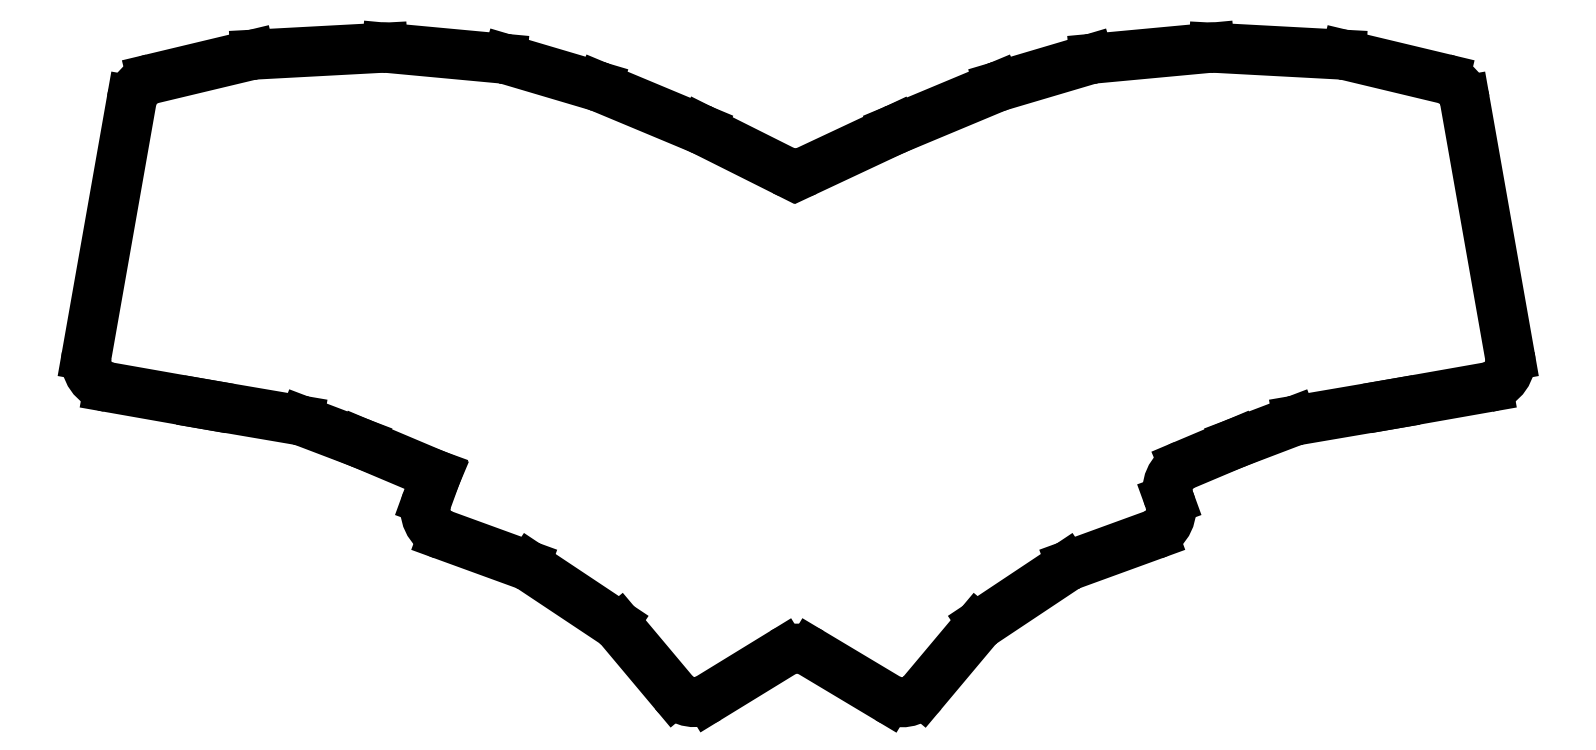
<metadata>
{"format":"dxf","ext":"dxf","renderer":"ezdxf+matplotlib","layout":"modelspace","background":"white","min_lineweight":24,"dpi":150}
</metadata>
<code>
0
SECTION
2
ENTITIES
0
LINE
8
0
10
216.3
20
-182.9
11
202.1
21
-174.4
0
LINE
8
0
10
197
20
-174.4
11
183.3
21
-182.8
0
LINE
8
0
10
176.9
20
-181.7
11
166.9
21
-169.9
0
LINE
8
0
10
165.9
20
-168.9
11
150.6
21
-158.8
0
LINE
8
0
10
149.5
20
-158.2
11
134.4
21
-152.7
0
LINE
8
0
10
131.4
20
-146.3
11
133.1
21
-141.7
0
LINE
8
0
10
133.1
20
-141.7
11
119.3
21
-135.9
0
LINE
8
0
10
119.1
20
-135.8
11
108.7
21
-131.9
0
LINE
8
0
10
107.8
20
-131.6
11
90.54
21
-128.7
0
LINE
8
0
10
72.8
20
-125.5
11
90.52
21
-128.7
0
LINE
8
0
10
68.75
20
-119.8
11
77.04
21
-72.76
0
LINE
8
0
10
80.79
20
-68.77
11
98.9
21
-64.43
0
LINE
8
0
10
99.79
20
-64.3
11
123.3
21
-63.05
0
LINE
8
0
10
124
20
-63.06
11
145.3
21
-65.04
0
LINE
8
0
10
146.2
20
-65.22
11
162.8
21
-70.13
0
LINE
8
0
10
163.3
20
-70.31
11
181.8
21
-78.04
0
LINE
8
0
10
182.1
20
-78.18
11
197
21
-85.65
0
LINE
8
0
10
201.4
20
-85.71
11
217.5
21
-78.15
0
LINE
8
0
10
217.7
20
-78.07
11
236.3
21
-70.31
0
LINE
8
0
10
236.8
20
-70.13
11
253.4
21
-65.22
0
LINE
8
0
10
254.3
20
-65.04
11
275.6
21
-63.06
0
LINE
8
0
10
276.3
20
-63.05
11
299.8
21
-64.3
0
LINE
8
0
10
300.7
20
-64.43
11
318.8
21
-68.77
0
LINE
8
0
10
322.5
20
-72.76
11
330.8
21
-119.8
0
LINE
8
0
10
309.1
20
-128.7
11
326.8
21
-125.5
0
LINE
8
0
10
309
20
-128.7
11
291.8
21
-131.6
0
LINE
8
0
10
290.9
20
-131.9
11
280.4
21
-135.8
0
LINE
8
0
10
280.3
20
-135.9
11
270.8
21
-139.9
0
LINE
8
0
10
268.1
20
-146.2
11
268.1
21
-146.3
0
LINE
8
0
10
265.2
20
-152.7
11
250.1
21
-158.2
0
LINE
8
0
10
249
20
-158.8
11
233.7
21
-168.9
0
LINE
8
0
10
232.7
20
-169.9
11
222.7
21
-181.8
0
ARC
8
0
10
199.6
20
-178.7
40
5
50
59.12
51
121.5
0
ARC
8
0
10
180.7
20
-178.5
40
5
50
220
51
301.5
0
ARC
8
0
10
163.1
20
-173.1
40
5
50
40
51
56.36
0
ARC
8
0
10
147.8
20
-162.9
40
5
50
56.36
51
70
0
ARC
8
0
10
136.1
20
-148
40
5
50
160
51
250
0
ARC
8
0
10
117.4
20
-140.5
40
5
50
67.1
51
69.17
0
ARC
8
0
10
107
20
-136.5
40
5
50
69.17
51
80.32
0
ARC
8
0
10
91.39
20
-123.7
40
5
50
260
51
260.3
0
ARC
8
0
10
73.67
20
-120.6
40
5
50
170
51
260
0
ARC
8
0
10
81.96
20
-73.63
40
5
50
103.5
51
170
0
ARC
8
0
10
100.1
20
-69.3
40
5
50
93.06
51
103.5
0
ARC
8
0
10
123.5
20
-68.04
40
5
50
84.69
51
93.06
0
ARC
8
0
10
144.8
20
-70.01
40
5
50
73.5
51
84.69
0
ARC
8
0
10
161.4
20
-74.92
40
5
50
67.35
51
73.5
0
ARC
8
0
10
179.9
20
-82.66
40
5
50
63.4
51
67.35
0
ARC
8
0
10
199.3
20
-81.18
40
5
50
243.4
51
295.1
0
ARC
8
0
10
219.6
20
-82.68
40
5
50
112.7
51
115.1
0
ARC
8
0
10
238.2
20
-74.92
40
5
50
106.5
51
112.7
0
ARC
8
0
10
254.8
20
-70.01
40
5
50
95.31
51
106.5
0
ARC
8
0
10
276
20
-68.04
40
5
50
86.94
51
95.31
0
ARC
8
0
10
299.5
20
-69.3
40
5
50
76.53
51
86.94
0
ARC
8
0
10
317.6
20
-73.63
40
5
50
10
51
76.53
0
ARC
8
0
10
325.9
20
-120.6
40
5
50
280
51
10
0
ARC
8
0
10
308.2
20
-123.7
40
5
50
279.7
51
280
0
ARC
8
0
10
292.6
20
-136.5
40
5
50
99.68
51
110.8
0
ARC
8
0
10
282.2
20
-140.5
40
5
50
110.8
51
112.9
0
ARC
8
0
10
272.8
20
-144.5
40
5
50
112.9
51
200
0
ARC
8
0
10
263.4
20
-148
40
5
50
290
51
20
0
ARC
8
0
10
251.8
20
-162.9
40
5
50
110
51
123.6
0
ARC
8
0
10
236.5
20
-173.1
40
5
50
123.6
51
140
0
ARC
8
0
10
218.9
20
-178.6
40
5
50
239.1
51
320
0
ENDSEC
0
EOF

</code>
